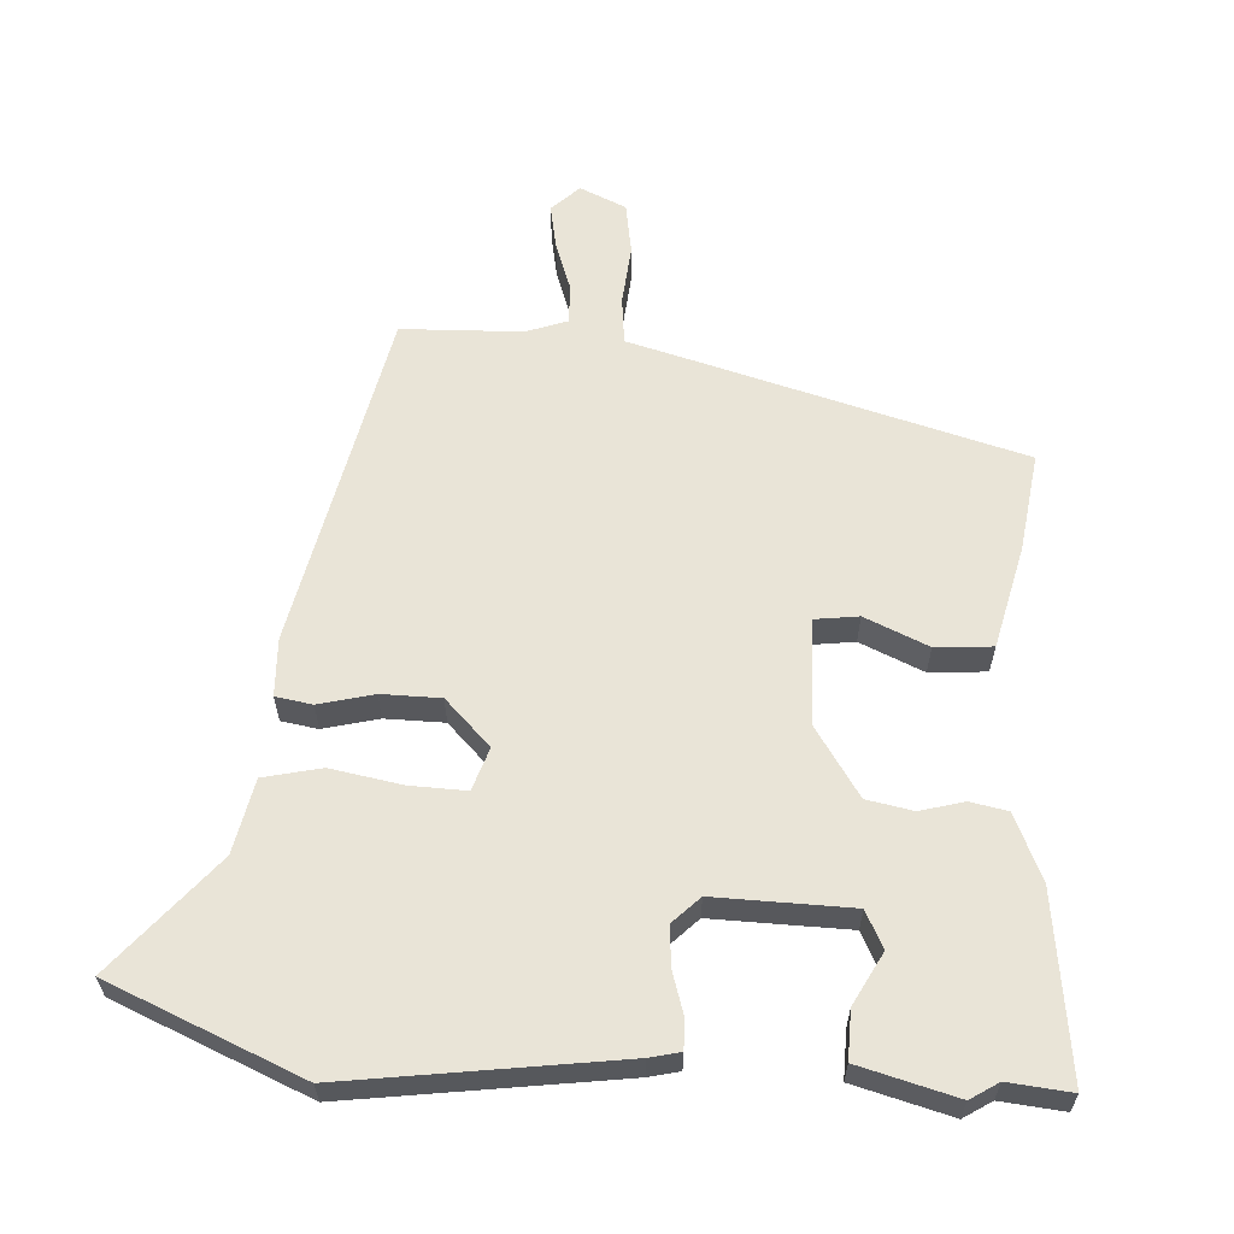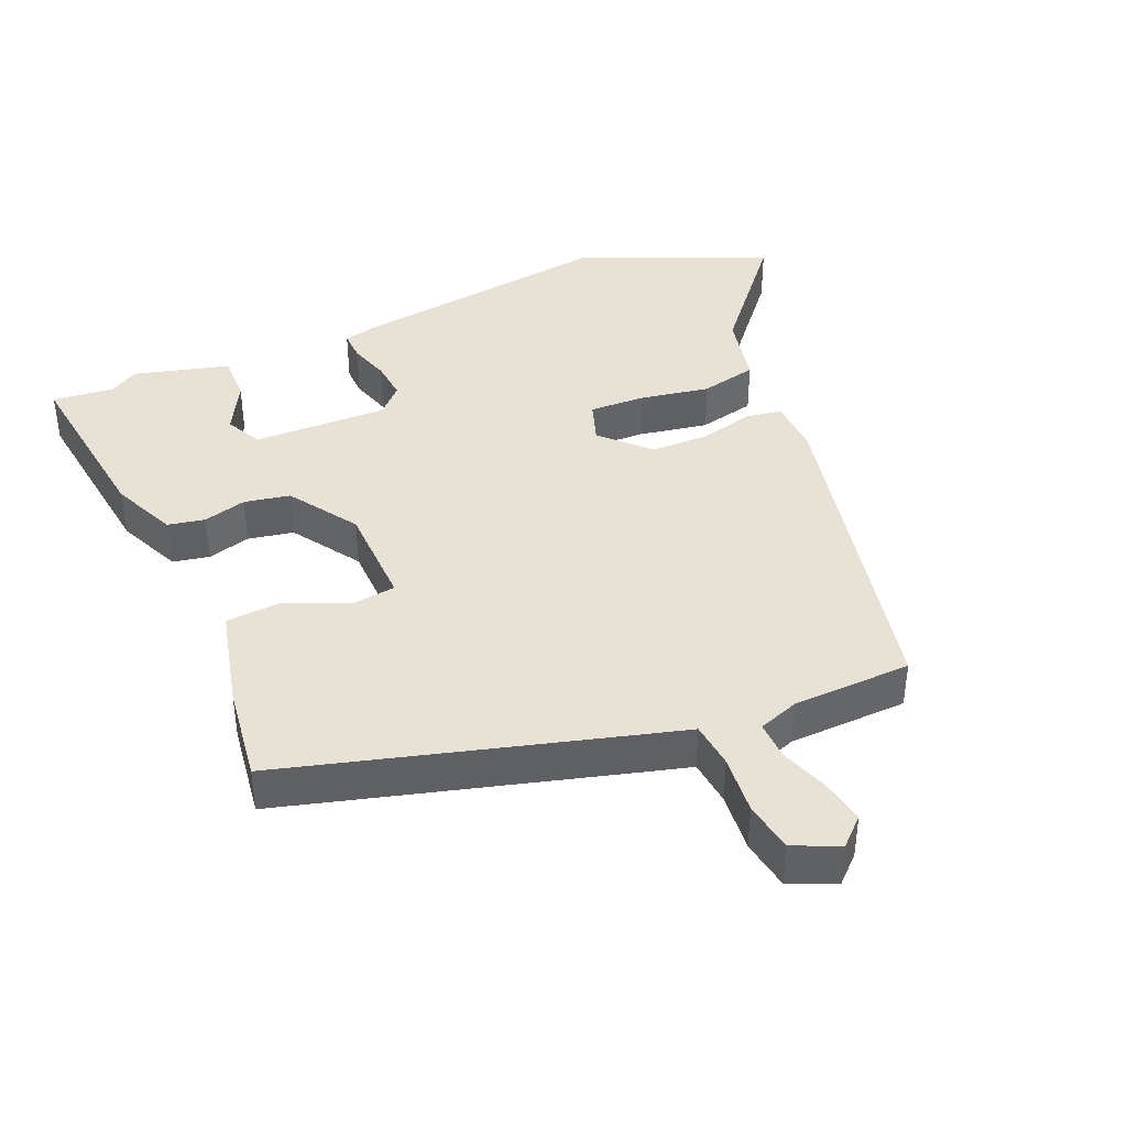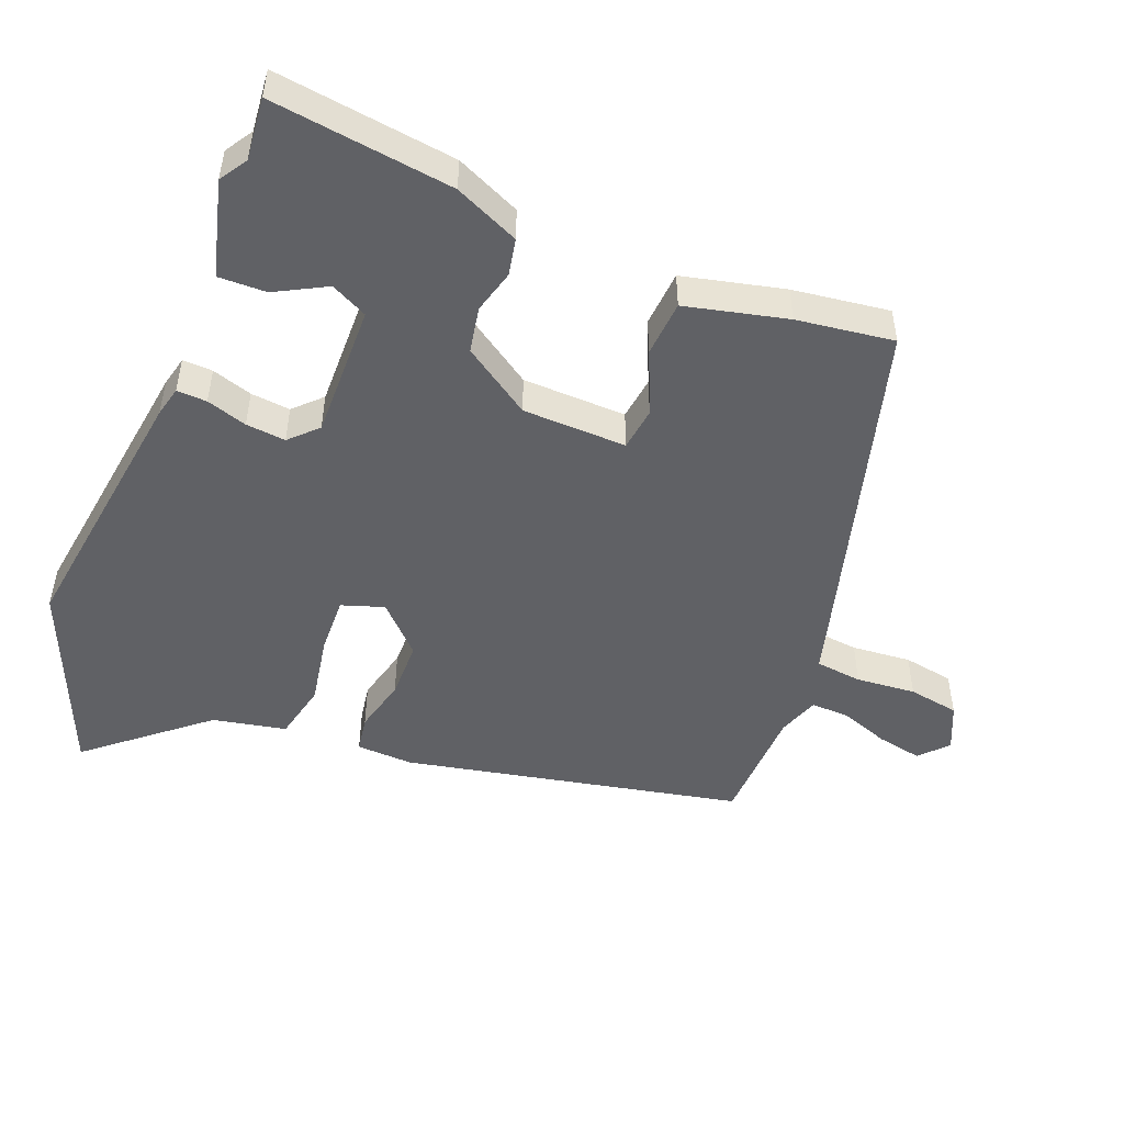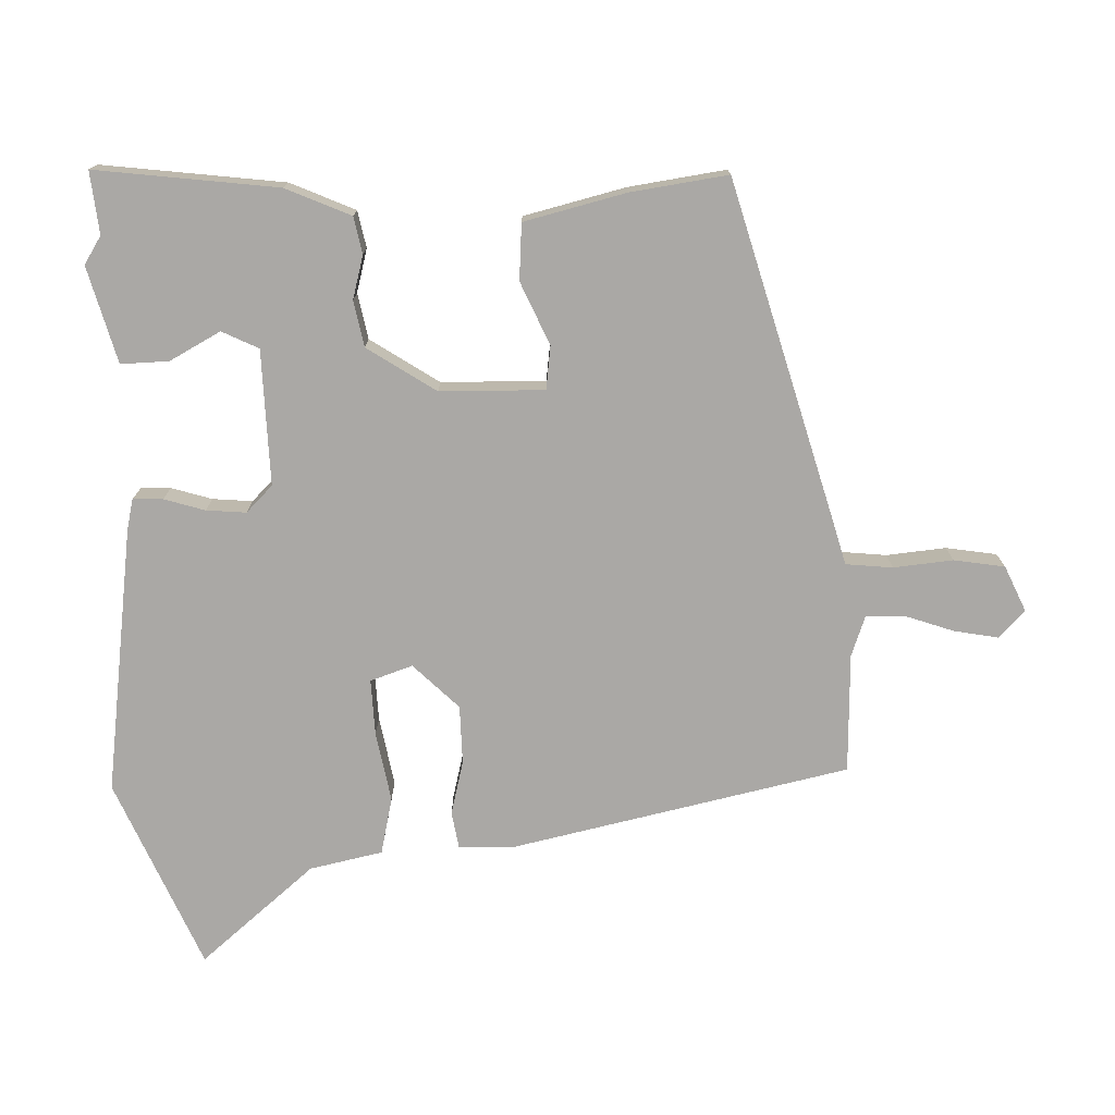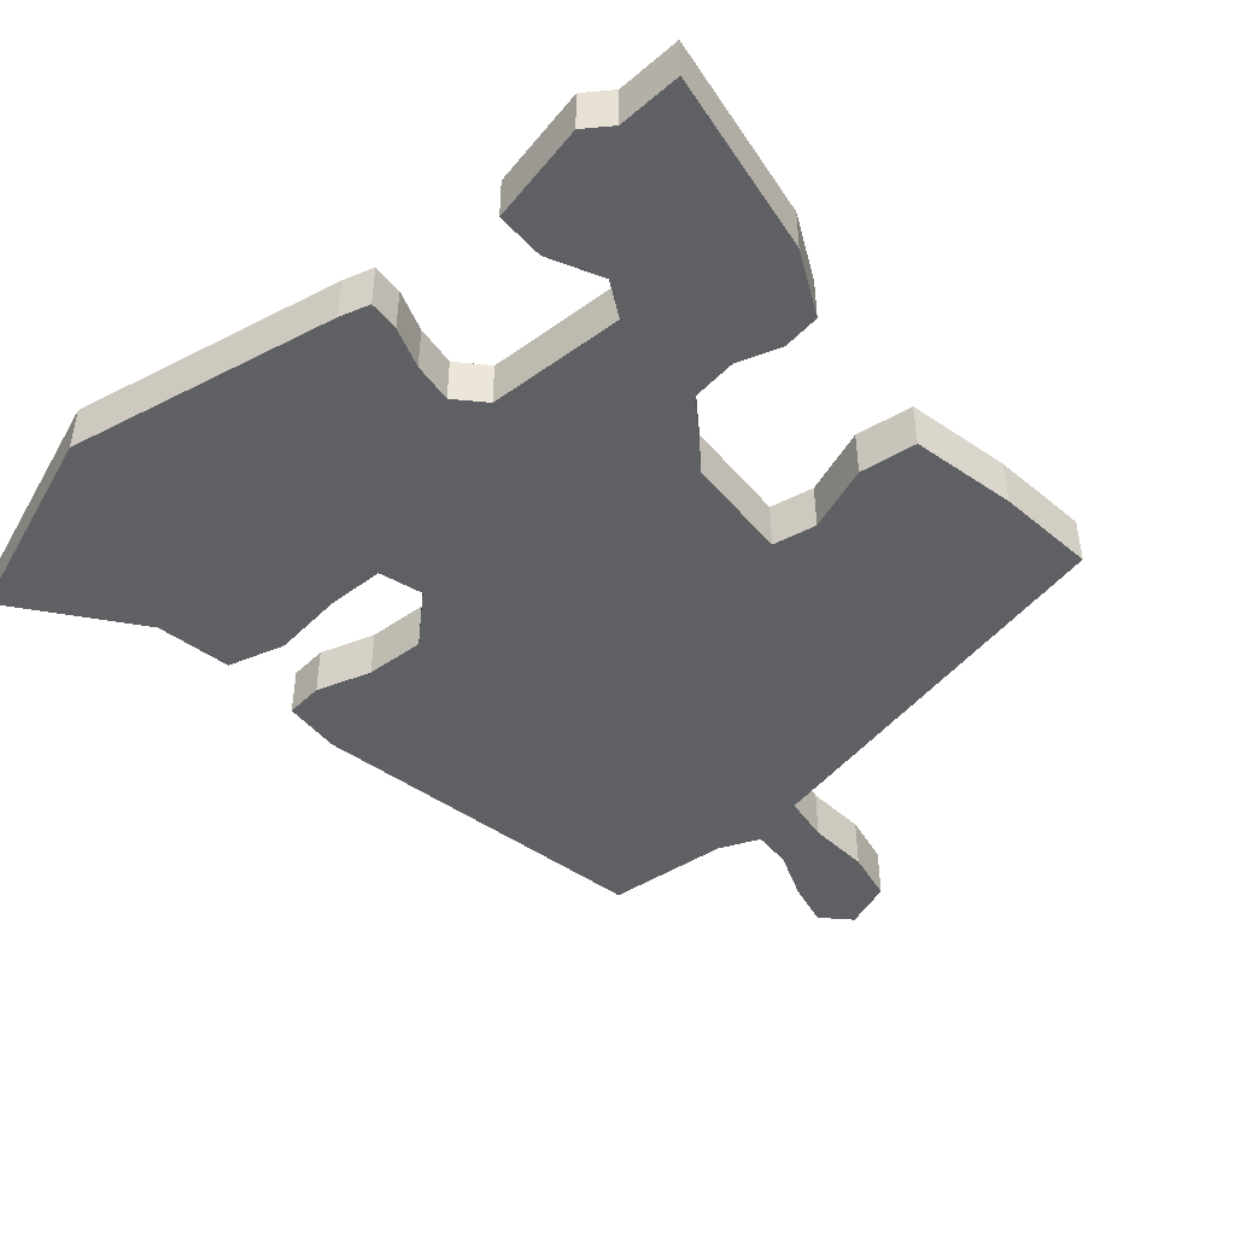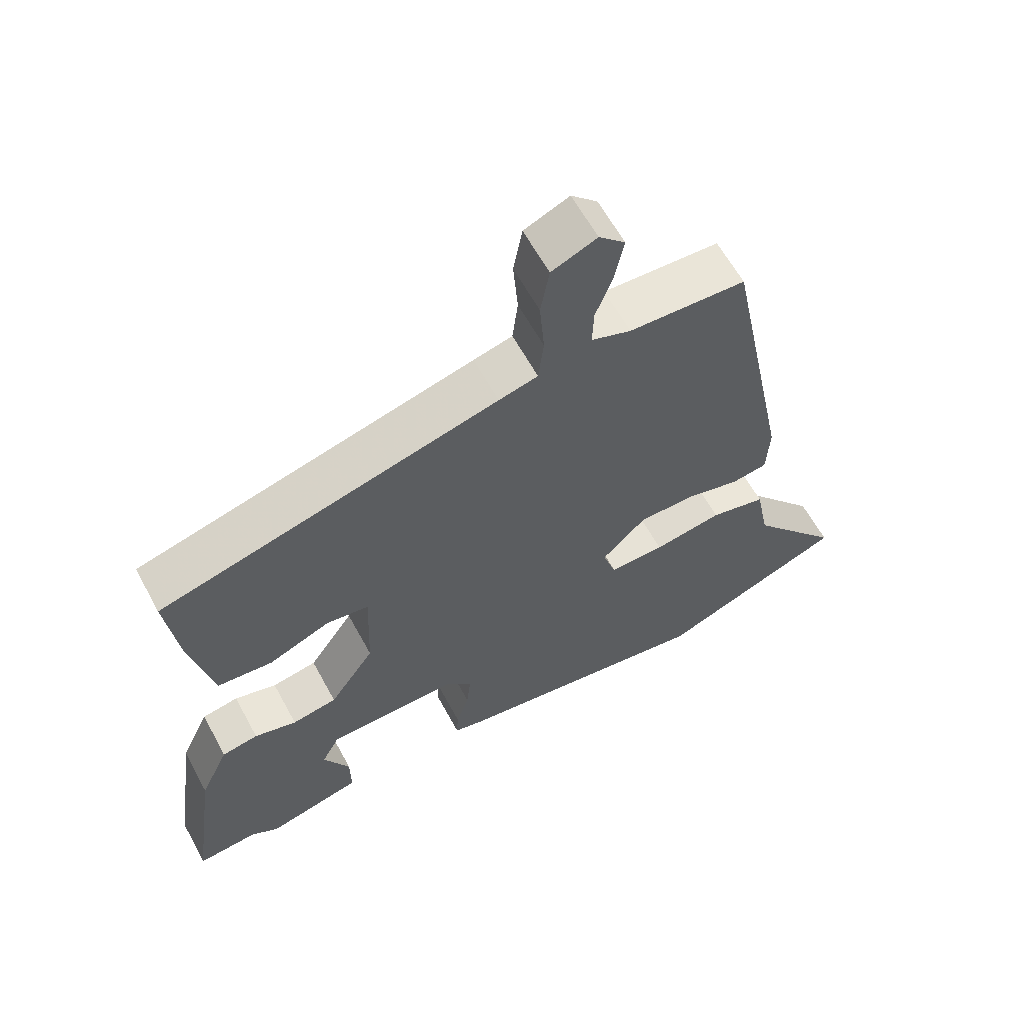
<metadata>
{"format":"obj","ext":"obj","renderer":"f3d","projection":"perspective","resolution":1024,"background":"white","views":[{"elev":61.2,"azim":-175.9,"up":"+Y"},{"elev":40.5,"azim":-22.5,"up":"+Y"},{"elev":-49.6,"azim":-111.1,"up":"+Y"},{"elev":-75.2,"azim":-87.4,"up":"+Y"},{"elev":-45.3,"azim":-140.9,"up":"+Y"},{"elev":61.7,"azim":-28.4,"up":"+Z"}]}
</metadata>
<code>
v 0.387 0.07 0.526
v 0.486 0.07 0.033
v 0.482 0.07 -0.05
v 0.429 0.07 -0.058
v 0.35 0.07 -0.037
v 0.265 0.07 -0.037
v 0.199 0.07 -0.102
v 0.219 0.07 -0.164
v 0.301 0.07 -0.162
v 0.403 0.07 -0.145
v 0.486 0.07 -0.165
v 0.507 0.07 -0.272
v 0.645 0.07 -0.441
v 0.366 0.07 -0.555
v -0.023 0.07 -0.496
v -0.067 0.07 -0.485
v -0.065 0.07 -0.441
v -0.046 0.07 -0.382
v -0.04 0.07 -0.324
v -0.078 0.07 -0.285
v -0.275 0.07 -0.287
v -0.302 0.07 -0.34
v -0.263 0.07 -0.415
v -0.262 0.07 -0.485
v -0.403 0.07 -0.521
v -0.443 0.07 -0.495
v -0.534 0.07 -0.503
v -0.497 0.07 -0.238
v -0.454 0.07 -0.144
v -0.4 0.07 -0.134
v -0.337 0.07 -0.152
v -0.27 0.07 -0.14
v -0.203 0.07 -0.041
v -0.198 0.07 0.111
v -0.261 0.07 0.12
v -0.353 0.07 0.081
v -0.435 0.07 0.088
v -0.469 0.07 0.237
v -0.487 0.07 0.379
v 0.017 0.07 0.513
v 0.075 0.07 0.528
v 0.083 0.07 0.596
v 0.076 0.07 0.683
v 0.089 0.07 0.757
v 0.156 0.07 0.786
v 0.195 0.07 0.748
v 0.182 0.07 0.683
v 0.156 0.07 0.612
v 0.154 0.07 0.556
v 0.213 0.07 0.534
v 0.387 0 0.526
v 0.486 0 0.033
v 0.482 0 -0.05
v 0.429 0 -0.058
v 0.35 0 -0.037
v 0.265 0 -0.037
v 0.199 0 -0.102
v 0.219 0 -0.164
v 0.301 0 -0.162
v 0.403 0 -0.145
v 0.486 0 -0.165
v 0.507 0 -0.272
v 0.645 0 -0.441
v 0.366 0 -0.555
v -0.023 0 -0.496
v -0.067 0 -0.485
v -0.065 0 -0.441
v -0.046 0 -0.382
v -0.04 0 -0.324
v -0.078 0 -0.285
v -0.275 0 -0.287
v -0.302 0 -0.34
v -0.263 0 -0.415
v -0.262 0 -0.485
v -0.403 0 -0.521
v -0.443 0 -0.495
v -0.534 0 -0.503
v -0.497 0 -0.238
v -0.454 0 -0.144
v -0.4 0 -0.134
v -0.337 0 -0.152
v -0.27 0 -0.14
v -0.203 0 -0.041
v -0.198 0 0.111
v -0.261 0 0.12
v -0.353 0 0.081
v -0.435 0 0.088
v -0.469 0 0.237
v -0.487 0 0.379
v 0.017 0 0.513
v 0.075 0 0.528
v 0.083 0 0.596
v 0.076 0 0.683
v 0.089 0 0.757
v 0.156 0 0.786
v 0.195 0 0.748
v 0.182 0 0.683
v 0.156 0 0.612
v 0.154 0 0.556
v 0.213 0 0.534
f 46 47 48
f 45 46 48
f 44 45 48
f 43 44 48
f 42 43 48
f 41 42 48 49
f 39 40 41
f 38 39 41
f 37 38 41
f 36 37 41
f 35 36 41
f 41 49 50
f 35 41 50
f 34 35 50
f 29 30 31
f 28 29 31
f 27 28 31
f 26 27 31
f 26 31 32
f 24 25 26
f 23 24 26
f 22 23 26
f 26 32 33
f 22 26 33
f 21 22 33
f 16 17 18
f 15 16 18
f 14 15 18
f 13 14 18
f 12 13 18
f 12 18 19
f 11 12 19
f 10 11 19
f 9 10 19
f 8 9 19 20
f 3 4 5
f 2 3 5
f 1 2 5
f 50 1 5
f 34 50 5
f 20 21 33
f 8 20 33
f 7 8 33
f 6 7 33 34
f 5 6 34
f 98 97 96
f 98 96 95
f 98 95 94
f 98 94 93
f 98 93 92
f 99 98 92 91
f 91 90 89
f 91 89 88
f 91 88 87
f 91 87 86
f 91 86 85
f 100 99 91
f 100 91 85
f 100 85 84
f 81 80 79
f 81 79 78
f 81 78 77
f 81 77 76
f 82 81 76
f 76 75 74
f 76 74 73
f 76 73 72
f 83 82 76
f 83 76 72
f 83 72 71
f 68 67 66
f 68 66 65
f 68 65 64
f 68 64 63
f 68 63 62
f 69 68 62
f 69 62 61
f 69 61 60
f 69 60 59
f 70 69 59 58
f 55 54 53
f 55 53 52
f 55 52 51
f 55 51 100
f 55 100 84
f 83 71 70
f 83 70 58
f 83 58 57
f 84 83 57 56
f 84 56 55
f 1 51 52 2
f 2 52 53 3
f 3 53 54 4
f 4 54 55 5
f 5 55 56 6
f 6 56 57 7
f 7 57 58 8
f 8 58 59 9
f 9 59 60 10
f 10 60 61 11
f 11 61 62 12
f 12 62 63 13
f 13 63 64 14
f 14 64 65 15
f 15 65 66 16
f 16 66 67 17
f 17 67 68 18
f 18 68 69 19
f 19 69 70 20
f 20 70 71 21
f 21 71 72 22
f 22 72 73 23
f 23 73 74 24
f 24 74 75 25
f 25 75 76 26
f 26 76 77 27
f 27 77 78 28
f 28 78 79 29
f 29 79 80 30
f 30 80 81 31
f 31 81 82 32
f 32 82 83 33
f 33 83 84 34
f 34 84 85 35
f 35 85 86 36
f 36 86 87 37
f 37 87 88 38
f 38 88 89 39
f 39 89 90 40
f 40 90 91 41
f 41 91 92 42
f 42 92 93 43
f 43 93 94 44
f 44 94 95 45
f 45 95 96 46
f 46 96 97 47
f 47 97 98 48
f 48 98 99 49
f 49 99 100 50
f 50 100 51 1

</code>
